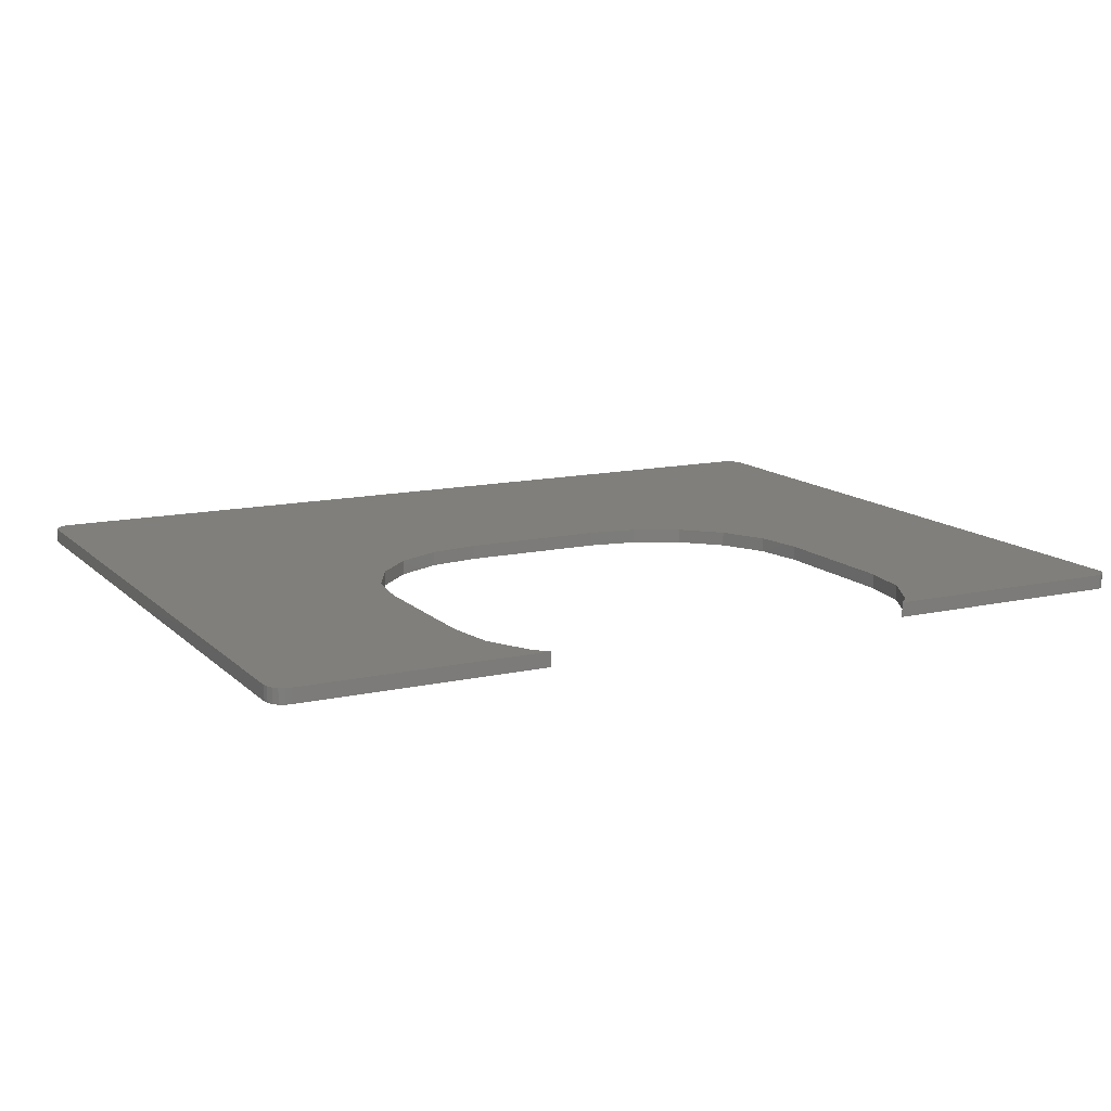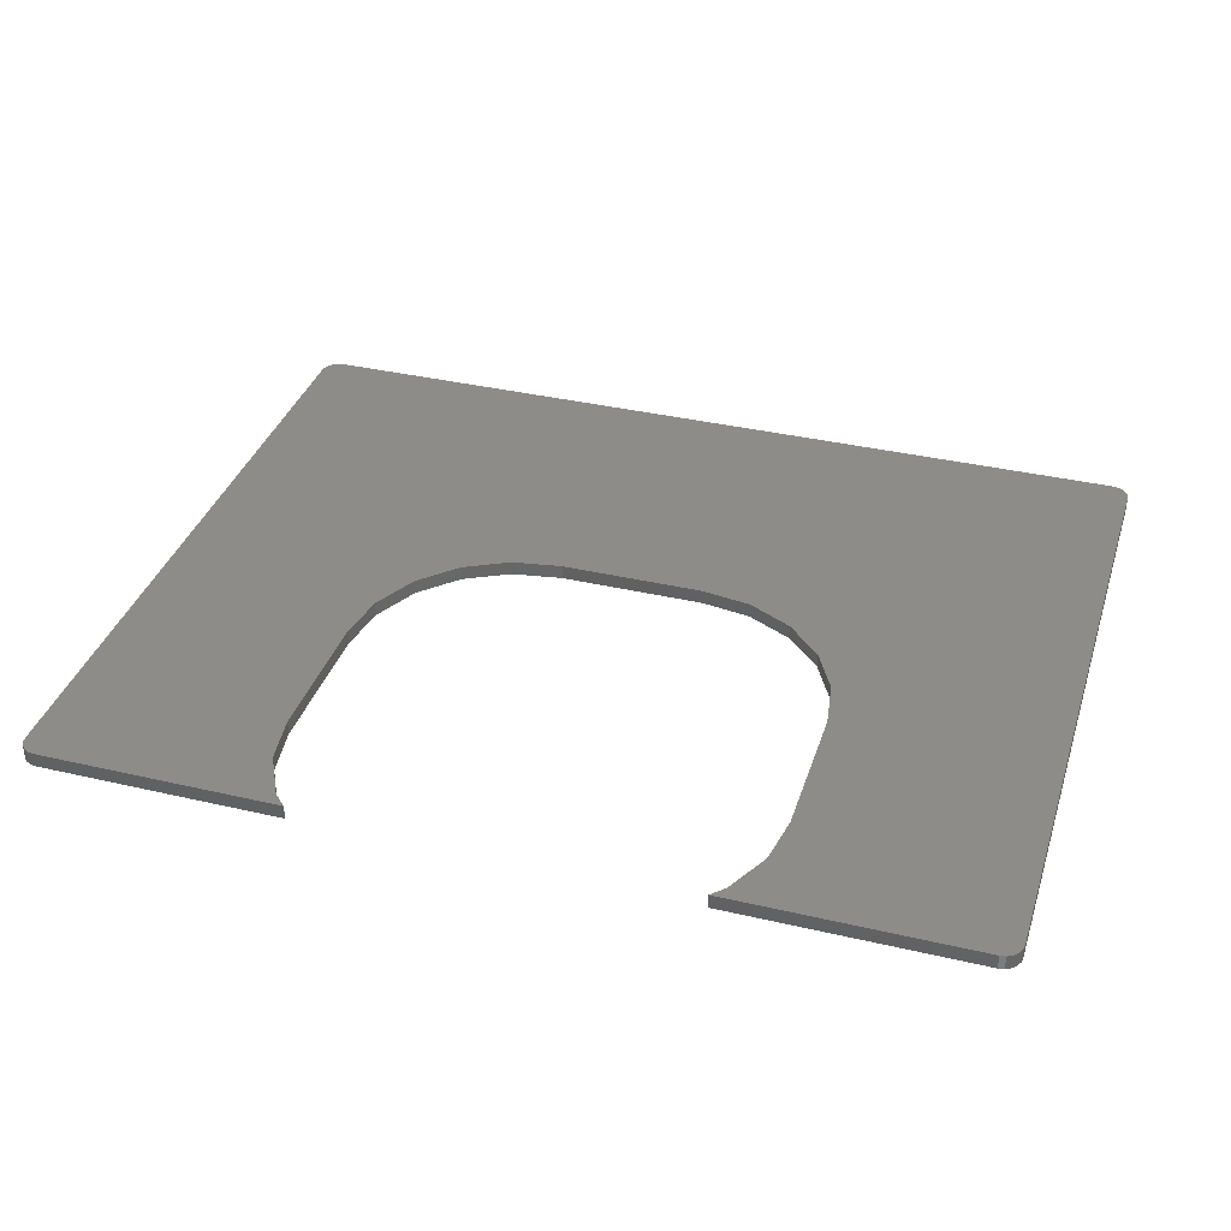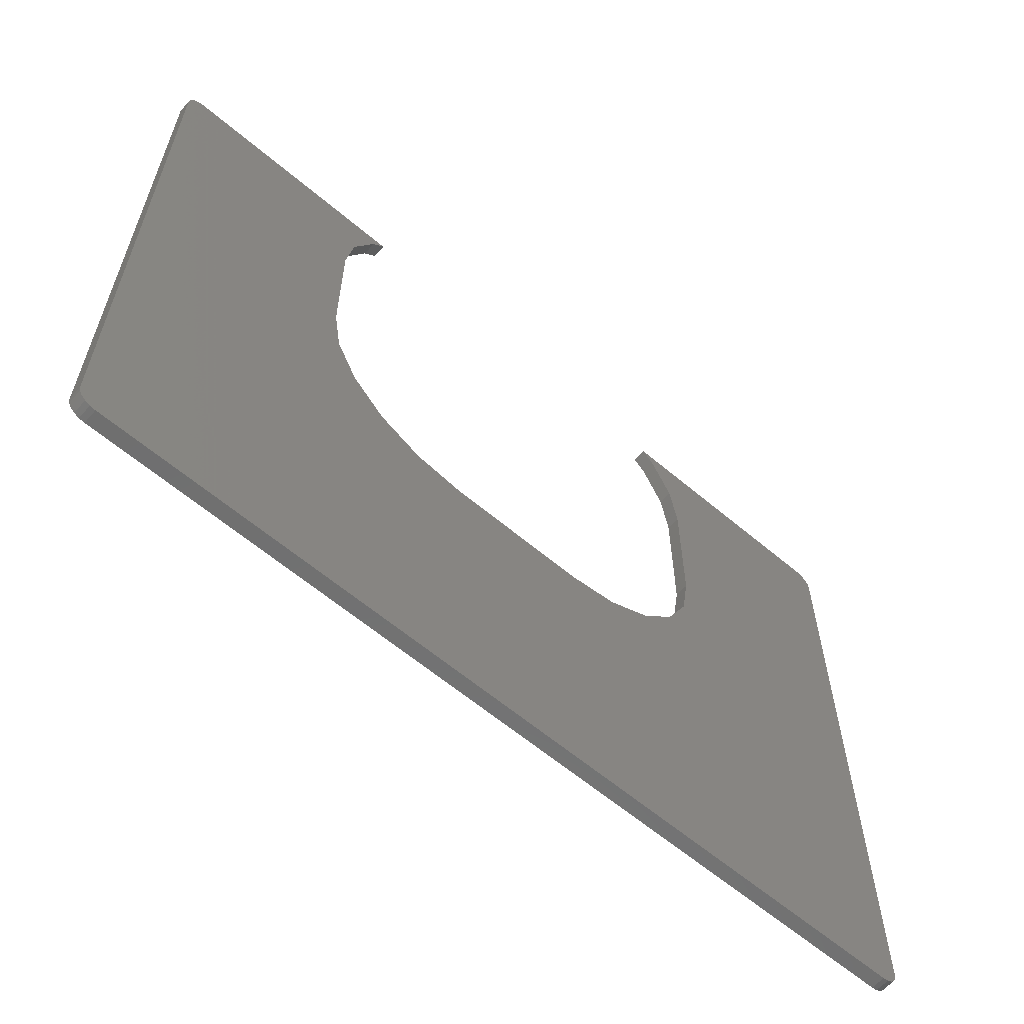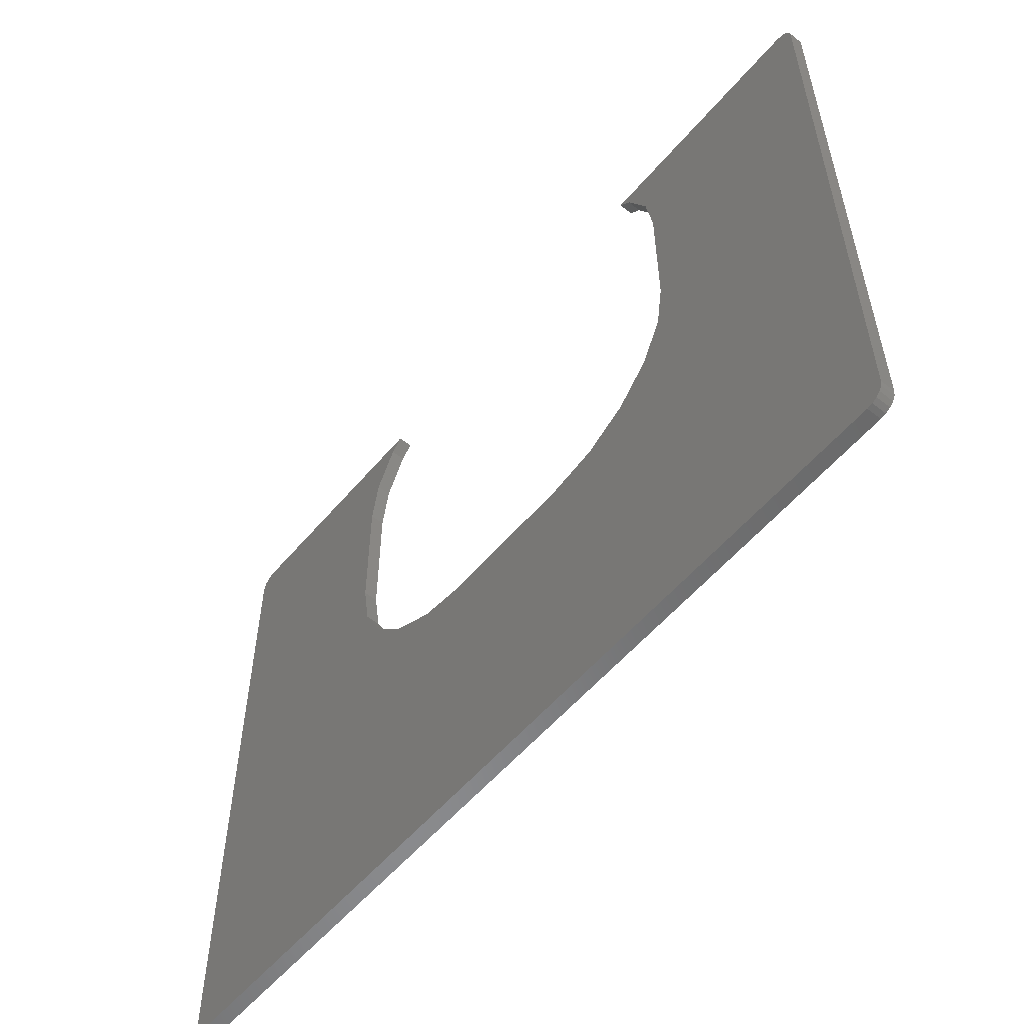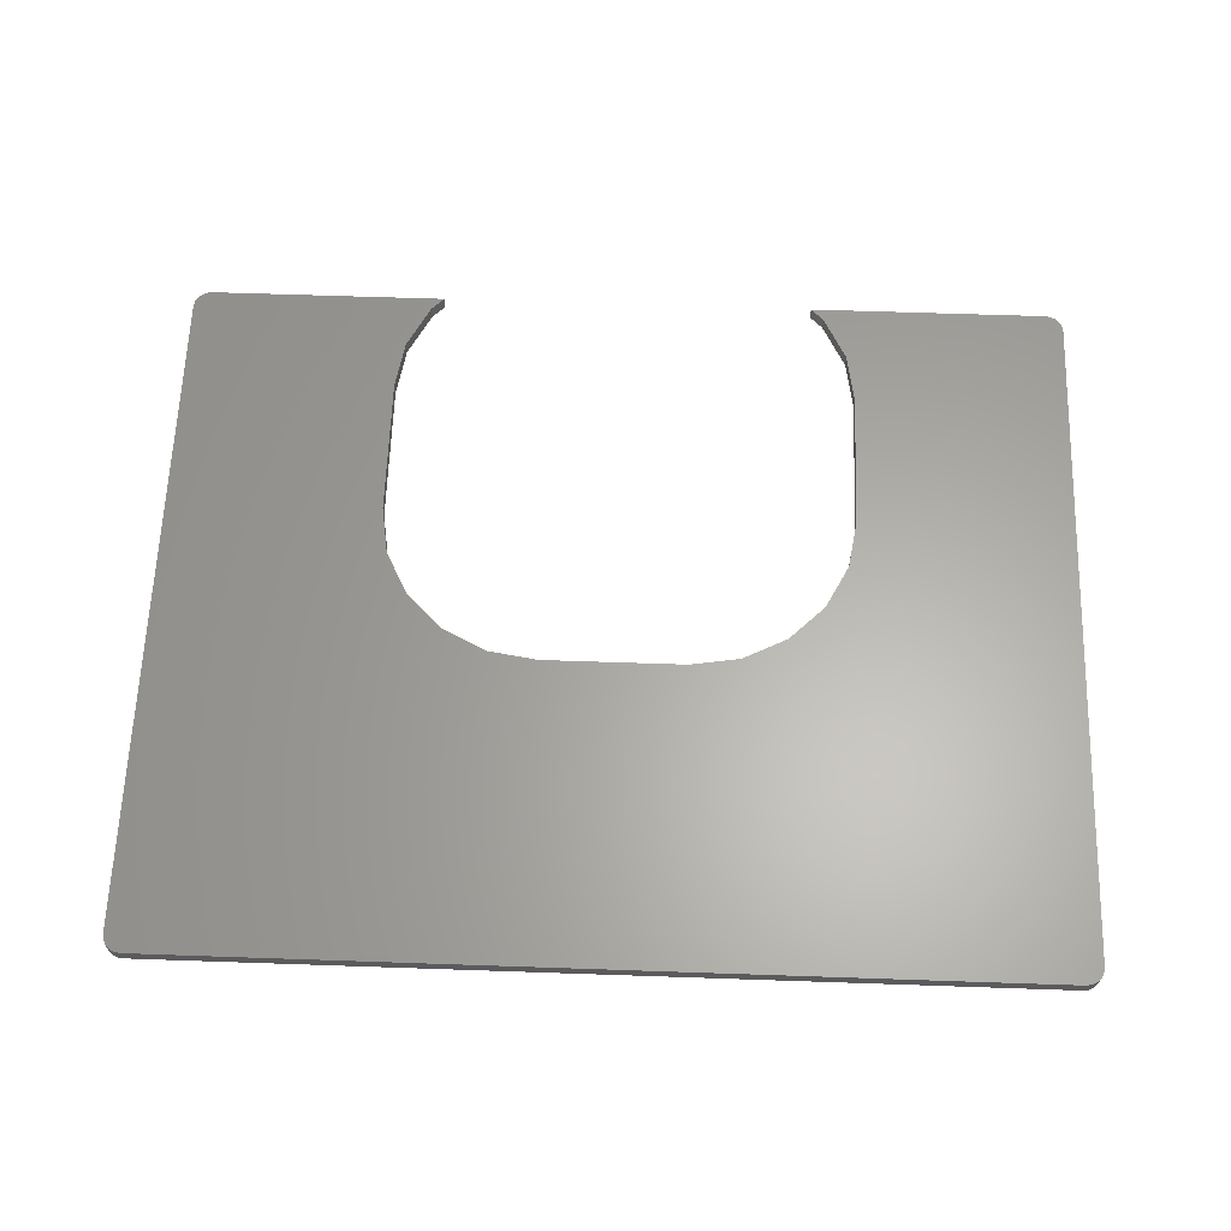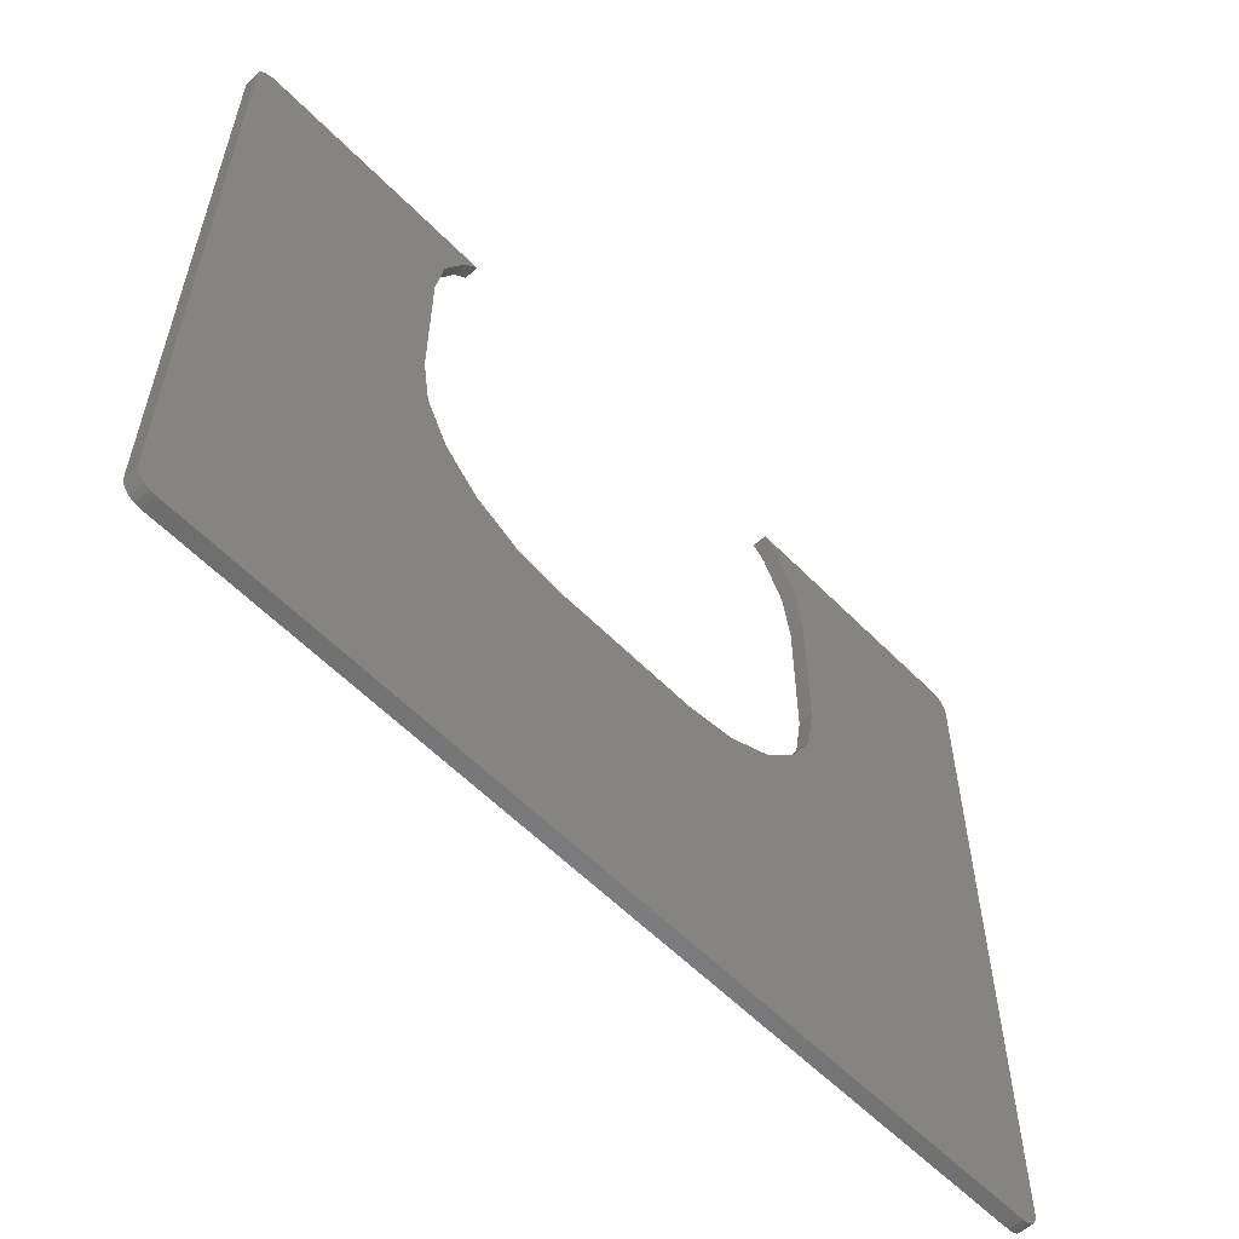
<metadata>
{"format":"stl","ext":"stl","renderer":"f3d","projection":"perspective","resolution":1024,"background":"white","views":[{"elev":13.0,"azim":152.7,"up":"+Z"},{"elev":36.3,"azim":-163.0,"up":"+Z"},{"elev":-61.2,"azim":-40.8,"up":"+Y"},{"elev":-56.0,"azim":-129.6,"up":"+Y"},{"elev":62.7,"azim":2.0,"up":"+Z"},{"elev":-58.0,"azim":-46.3,"up":"+Y"}]}
</metadata>
<code>
# stl→obj: 88 verts, 172 faces
v -25 -19 -0.4
v -25 -19 0.4
v -25 19 -0.4
v -25 19 0.4
v -24.95 -19.31 -0.4
v -24.95 -19.31 0.4
v -24.95 19.31 -0.4
v -24.81 19.59 -0.4
v -24.59 19.81 -0.4
v -24.31 19.95 -0.4
v -24 20 -0.4
v -11.28 19.29 -0.4
v -10.57 20 -0.4
v -12.56 16.78 -0.4
v -13 6 -0.4
v -13 14 -0.4
v -12.56 3.219 -0.4
v -11.28 0.7099 -0.4
v -9.29 -1.281 -0.4
v -6.781 -2.56 -0.4
v -4 -3 -0.4
v 4 -3 -0.4
v 6.781 -2.56 -0.4
v 9.29 -1.281 -0.4
v 25 -19 -0.4
v 12.56 3.219 -0.4
v 24 20 -0.4
v 11.28 0.7099 -0.4
v 13 6 -0.4
v 13 14 -0.4
v 12.56 16.78 -0.4
v 11.28 19.29 -0.4
v 10.57 20 -0.4
v 24.31 19.95 -0.4
v 24.59 19.81 -0.4
v 24.81 19.59 -0.4
v 24.95 19.31 -0.4
v 25 19 -0.4
v 24.95 -19.31 -0.4
v 24.81 -19.59 -0.4
v 24.59 -19.81 -0.4
v 24.31 -19.95 -0.4
v 24 -20 -0.4
v -24 -20 -0.4
v -24.31 -19.95 -0.4
v -24.59 -19.81 -0.4
v -24.81 -19.59 -0.4
v -24.95 19.31 0.4
v -24.59 -19.81 0.4
v -24.81 -19.59 0.4
v -24.31 -19.95 0.4
v -24 -20 0.4
v -11.28 0.7099 0.4
v -12.56 3.219 0.4
v -13 6 0.4
v -13 14 0.4
v 4 -3 0.4
v 24.95 -19.31 0.4
v 25 -19 0.4
v 24.81 -19.59 0.4
v 11.28 19.29 0.4
v 25 19 0.4
v 24.95 19.31 0.4
v 12.56 16.78 0.4
v 24.59 -19.81 0.4
v 24.31 -19.95 0.4
v 24.81 19.59 0.4
v -11.28 19.29 0.4
v -10.57 20 0.4
v 13 14 0.4
v 13 6 0.4
v 12.56 3.219 0.4
v 11.28 0.7099 0.4
v -12.56 16.78 0.4
v 9.29 -1.281 0.4
v 6.781 -2.56 0.4
v 24 -20 0.4
v -4 -3 0.4
v -6.781 -2.56 0.4
v -9.29 -1.281 0.4
v -24 20 0.4
v -24.31 19.95 0.4
v -24.59 19.81 0.4
v -24.81 19.59 0.4
v 10.57 20 0.4
v 24.31 19.95 0.4
v 24 20 0.4
v 24.59 19.81 0.4
f 1 2 3
f 3 2 4
f 1 5 2
f 2 5 6
f 1 3 5
f 5 3 7
f 5 7 8
f 5 8 9
f 5 9 10
f 5 10 11
f 12 11 13
f 14 11 12
f 5 11 14
f 15 5 16
f 5 15 17
f 17 18 5
f 18 19 5
f 19 20 5
f 20 21 5
f 21 22 5
f 22 23 5
f 23 24 5
f 24 25 5
f 26 27 28
f 29 27 26
f 30 27 29
f 31 27 30
f 32 33 27
f 32 27 31
f 28 27 34
f 28 34 35
f 28 35 36
f 28 36 37
f 28 37 38
f 28 38 25
f 28 25 24
f 5 25 39
f 5 39 40
f 5 40 41
f 5 41 42
f 5 42 43
f 5 43 44
f 5 44 45
f 5 45 46
f 5 46 47
f 16 5 14
f 3 4 7
f 7 4 48
f 4 2 6
f 49 4 50
f 50 4 6
f 51 4 49
f 52 4 51
f 53 4 52
f 53 54 4
f 55 56 4
f 57 58 59
f 57 60 58
f 61 62 63
f 61 64 62
f 57 65 60
f 57 66 65
f 67 61 63
f 68 69 4
f 62 64 59
f 64 70 59
f 70 71 59
f 71 72 59
f 72 73 59
f 56 74 4
f 73 75 59
f 75 76 59
f 74 68 4
f 76 57 59
f 77 78 52
f 78 79 52
f 79 80 52
f 80 53 52
f 54 55 4
f 57 77 66
f 81 4 69
f 82 4 81
f 83 4 82
f 84 4 83
f 48 4 84
f 85 86 87
f 85 88 86
f 85 67 88
f 85 61 67
f 57 78 77
f 5 47 6
f 6 47 50
f 50 47 46
f 49 50 46
f 49 46 45
f 51 49 45
f 51 45 44
f 52 51 44
f 52 44 43
f 77 52 43
f 77 43 42
f 66 77 42
f 66 42 41
f 65 66 41
f 65 41 40
f 60 65 40
f 60 40 39
f 58 60 39
f 58 39 25
f 59 58 25
f 59 25 38
f 62 59 38
f 38 37 63
f 62 38 63
f 37 36 67
f 63 37 67
f 35 88 36
f 36 88 67
f 34 86 35
f 35 86 88
f 27 87 34
f 34 87 86
f 33 85 27
f 27 85 87
f 32 61 85
f 33 32 85
f 64 61 31
f 31 61 32
f 70 64 30
f 30 64 31
f 70 30 71
f 71 30 29
f 71 29 72
f 72 29 26
f 72 26 73
f 73 26 28
f 73 28 75
f 75 28 24
f 75 24 76
f 76 24 23
f 76 23 57
f 57 23 22
f 57 22 78
f 78 22 21
f 78 21 79
f 79 21 20
f 79 20 80
f 80 20 19
f 80 19 53
f 53 19 18
f 54 53 18
f 17 54 18
f 55 54 17
f 15 55 17
f 16 56 55
f 15 16 55
f 14 74 56
f 16 14 56
f 12 68 74
f 14 12 74
f 13 69 68
f 12 13 68
f 11 81 13
f 13 81 69
f 10 82 11
f 11 82 81
f 9 83 10
f 10 83 82
f 8 84 9
f 9 84 83
f 7 48 8
f 8 48 84

</code>
